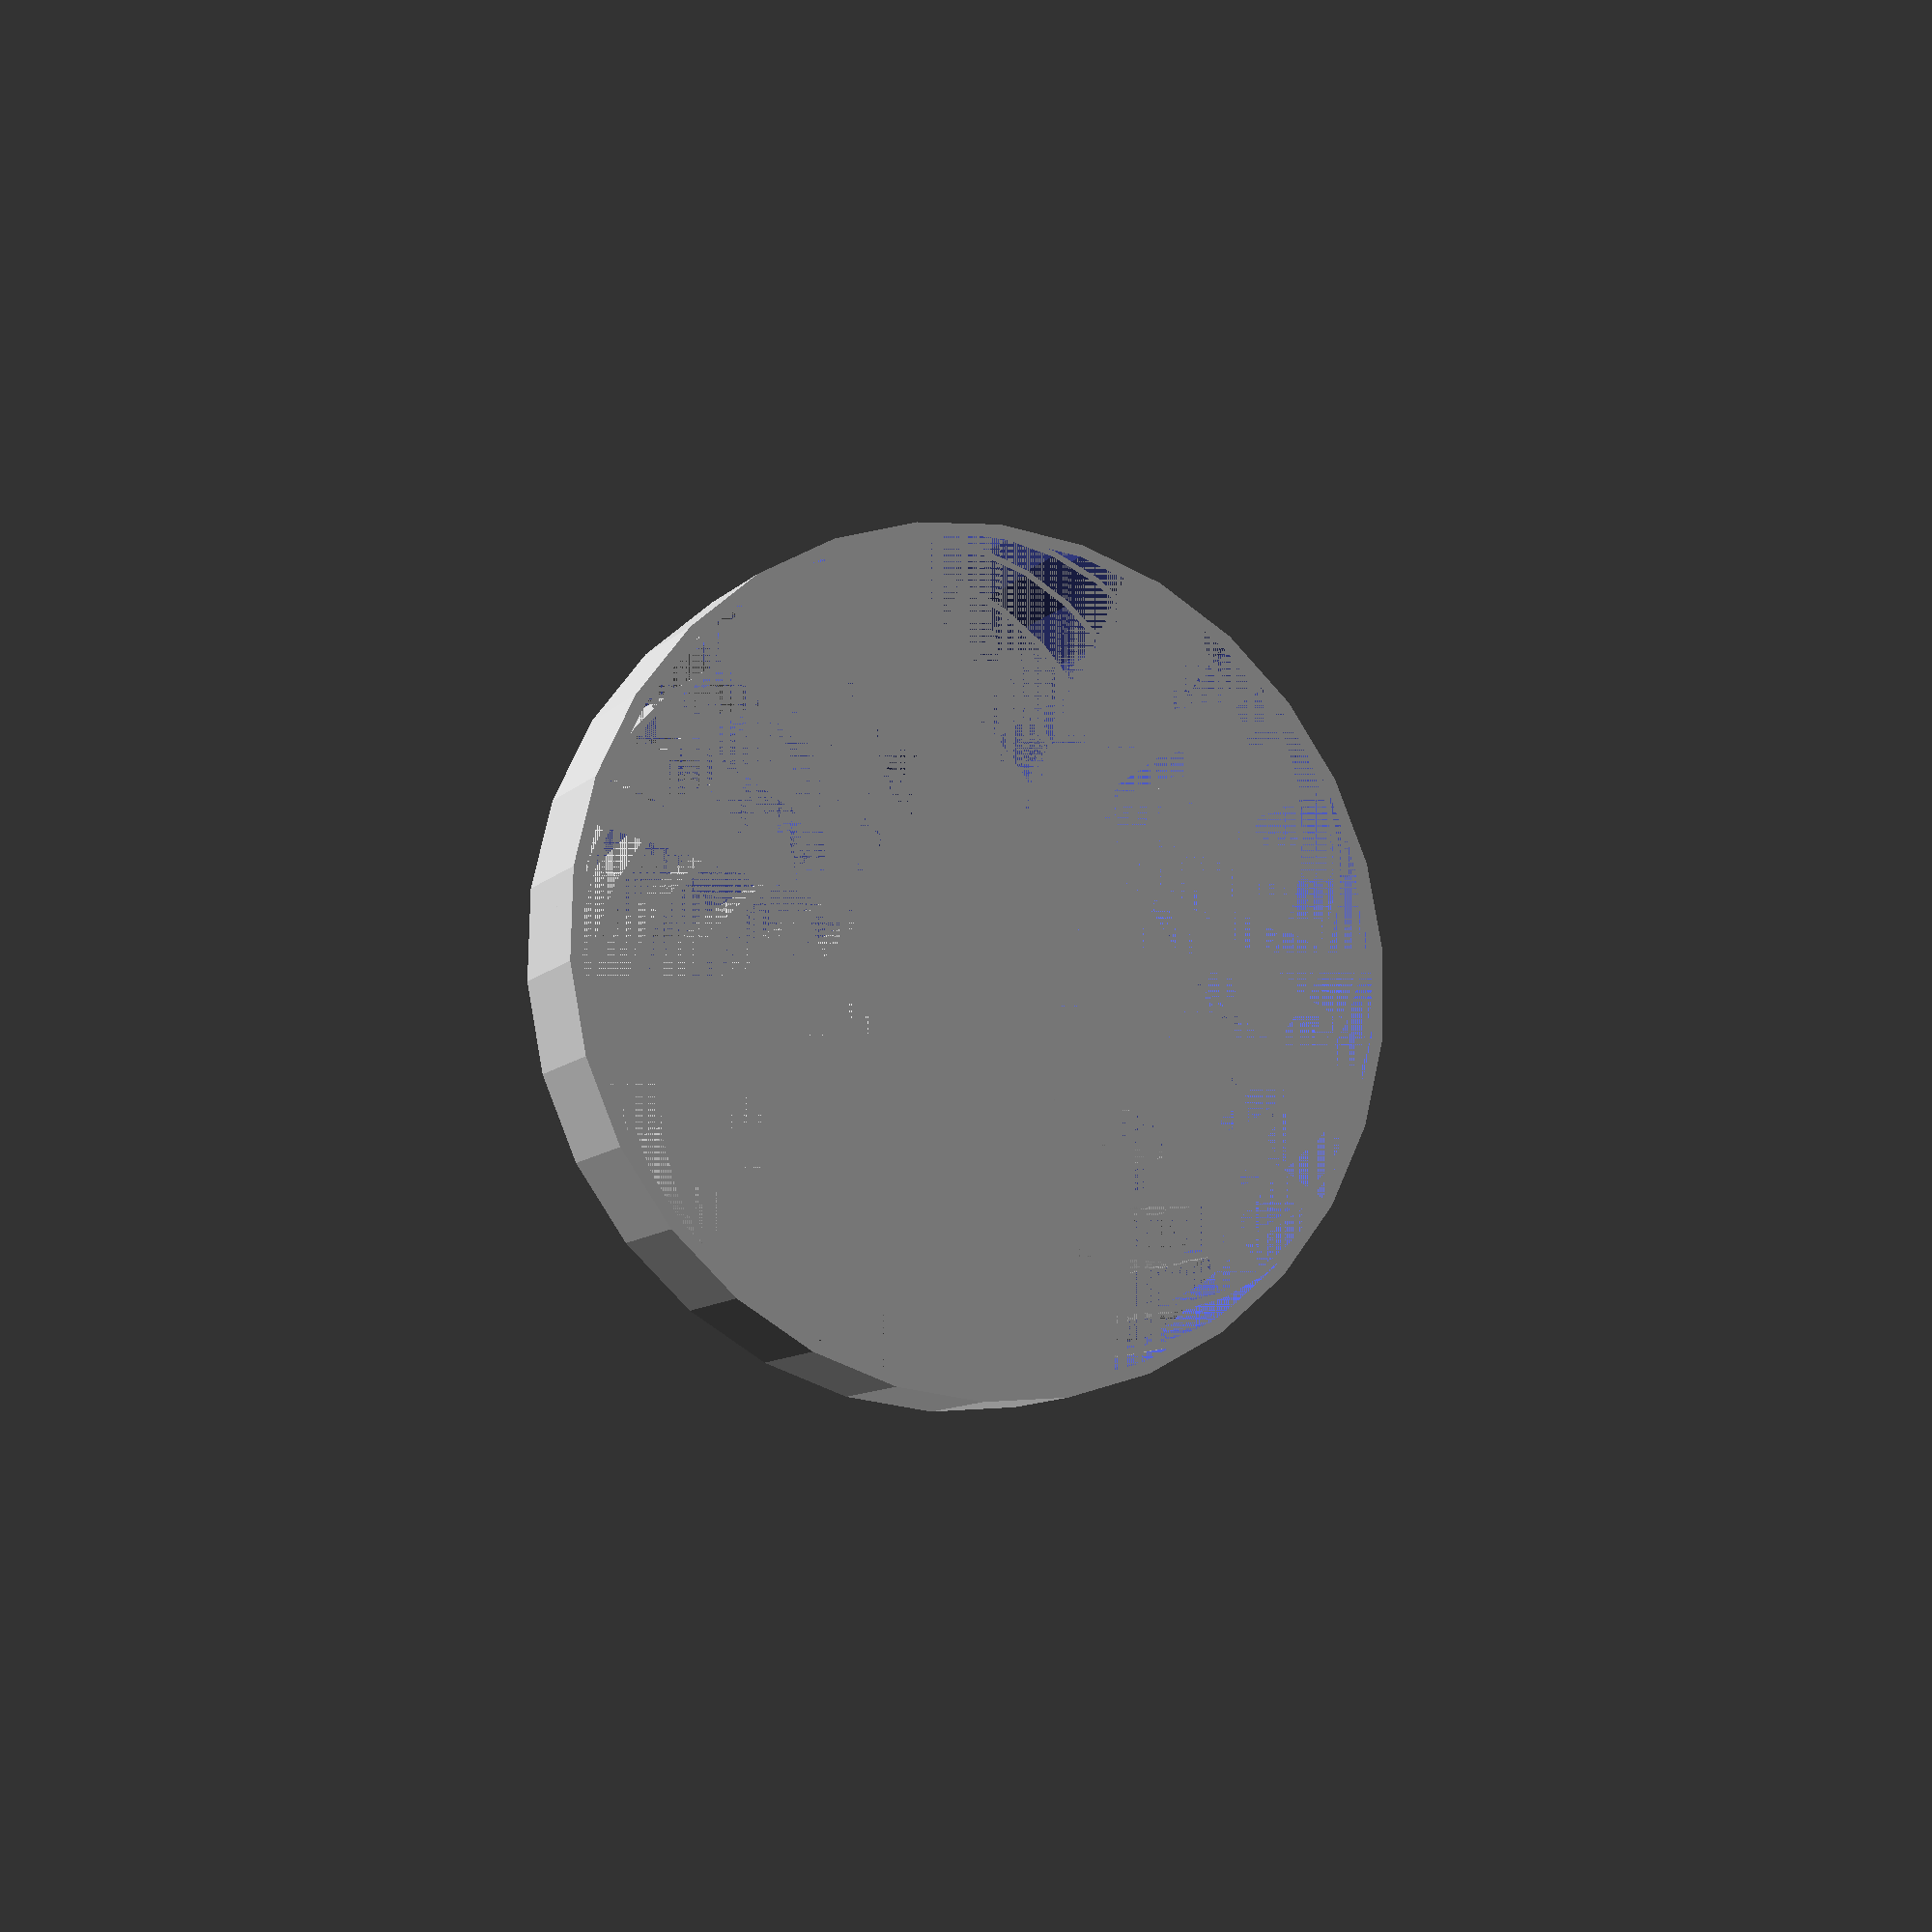
<openscad>
/*   	Parametric airless tire
		by Travis Howse <tjhowse@gmail.com>
		2012.   License, GPL v2 or later
**************************************************/
// Customizer begin

/* [Size and thickness] */
dia_in = 8;
dia_out = 70;
spoke_count = 20;
spoke_thickness = 0.5;
tread_thickness = 1;
hub_thickness = 2;
height = 10;

/* [Grip] */
// Set to 0 for no grip.
grip_density = 0;
grip_height = 0.5;
grip_depth = 1;

/* [Extra] */
$fn = 30;
// Set to 1 for a double spiral. Note: single-wall spokes probably won't work with double spirals, as the first layer of the upper spiral would bridge in a straight line, rather than a curve. Successive layers probably wouldn't recover.
double_spiral = 0; //[0 1]

/* [Hidden] */
spoke_dia = (dia_in/2) + hub_thickness + (dia_out/2) - tread_thickness+spoke_thickness;
pi = 3.14159;
zff = 0.001;

//Customizer end

module wheel()
{
	difference()
	{
		cylinder(r=dia_out/2,h=height);
		cylinder(r=(dia_out/2)-tread_thickness,h=height);	
	}

	difference()
	{
		cylinder(r=(dia_in/2)+hub_thickness,h=height);
		cylinder(r=dia_in/2,h=height);	
	}

	for (i = [0:spoke_count-1])
	{
		if (double_spiral)
		{
			rotate([0,0,i * (360/spoke_count)]) translate([(spoke_dia/2)-(dia_in/2)-hub_thickness,0,(height/2)+zff]) spoke();
			rotate([180,0,i * (360/spoke_count)]) translate([(spoke_dia/2)-(dia_in/2)-hub_thickness,0,-height/2]) spoke();			
		} else {
			rotate([0,0,i * (360/spoke_count)]) translate([(spoke_dia/2)-(dia_in/2)-hub_thickness,0,0]) spoke();
		}
	}
	
	if (grip_density != 0)
	{
		for (i = [0:(360*grip_density)])
		{
			rotate([0,0,i*(360/(360*grip_density))]) translate([dia_out/2-grip_height/2,0,0]) cube([grip_height,grip_depth,height]);
		}
	}
}

module spoke()
{
	intersection()
	{
		difference()
		{
			cylinder(r=spoke_dia/2,h=height);
			cylinder(r=(spoke_dia/2)-spoke_thickness,h=height);	
		}
		if (double_spiral)
		{
			translate([-spoke_dia/2,-spoke_dia,0]) cube([spoke_dia,spoke_dia,height/2]);
		} else {
			translate([-spoke_dia/2,-spoke_dia,0]) cube([spoke_dia,spoke_dia,height]);
		}
	}
}

wheel();

</openscad>
<views>
elev=9.9 azim=211.3 roll=336.1 proj=p view=solid
</views>
